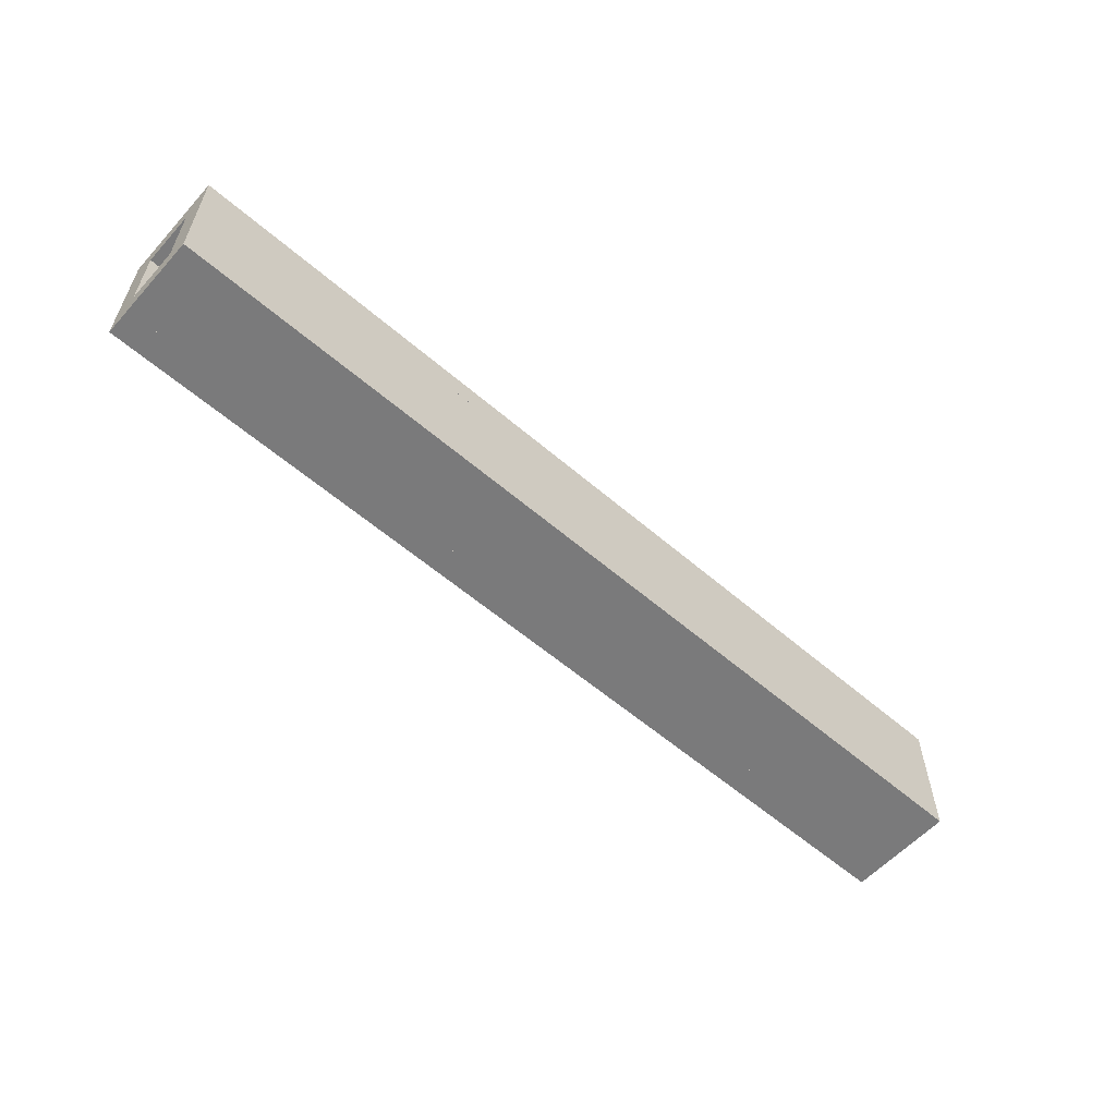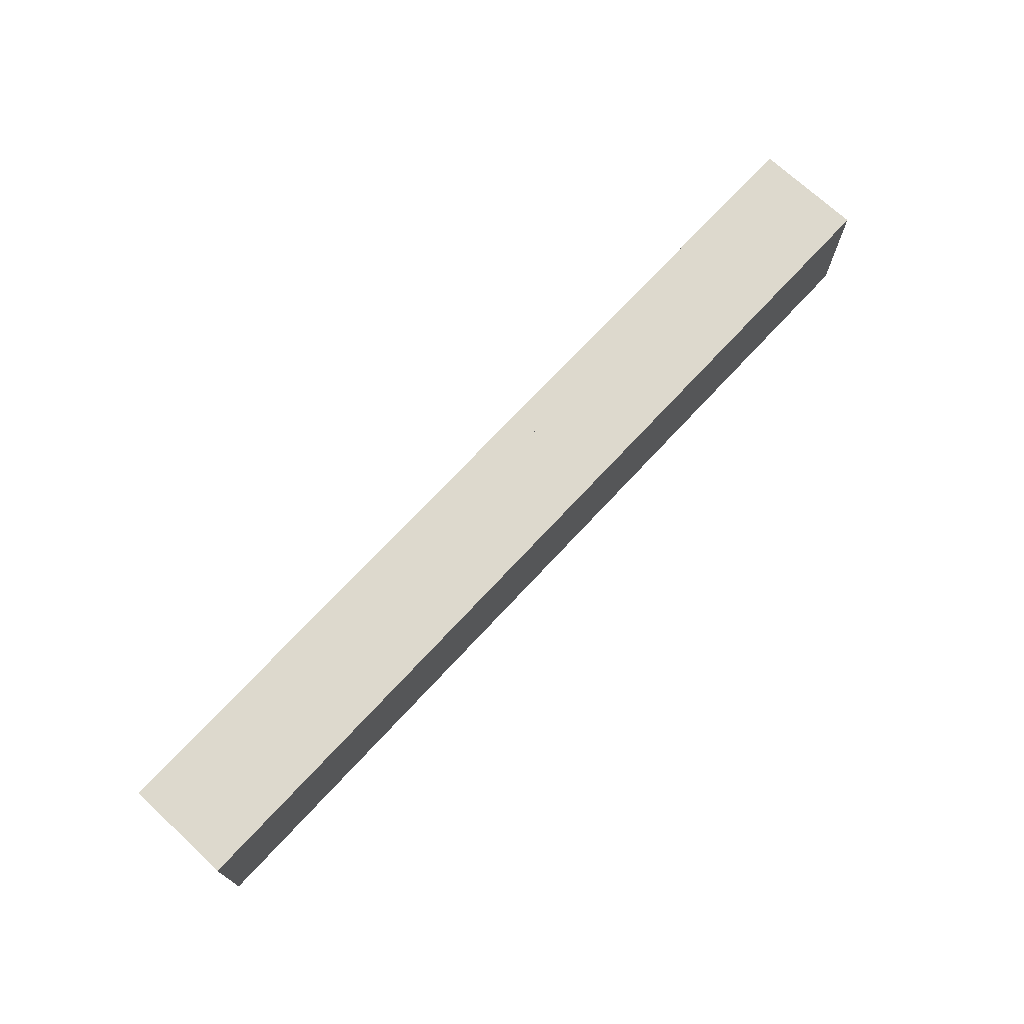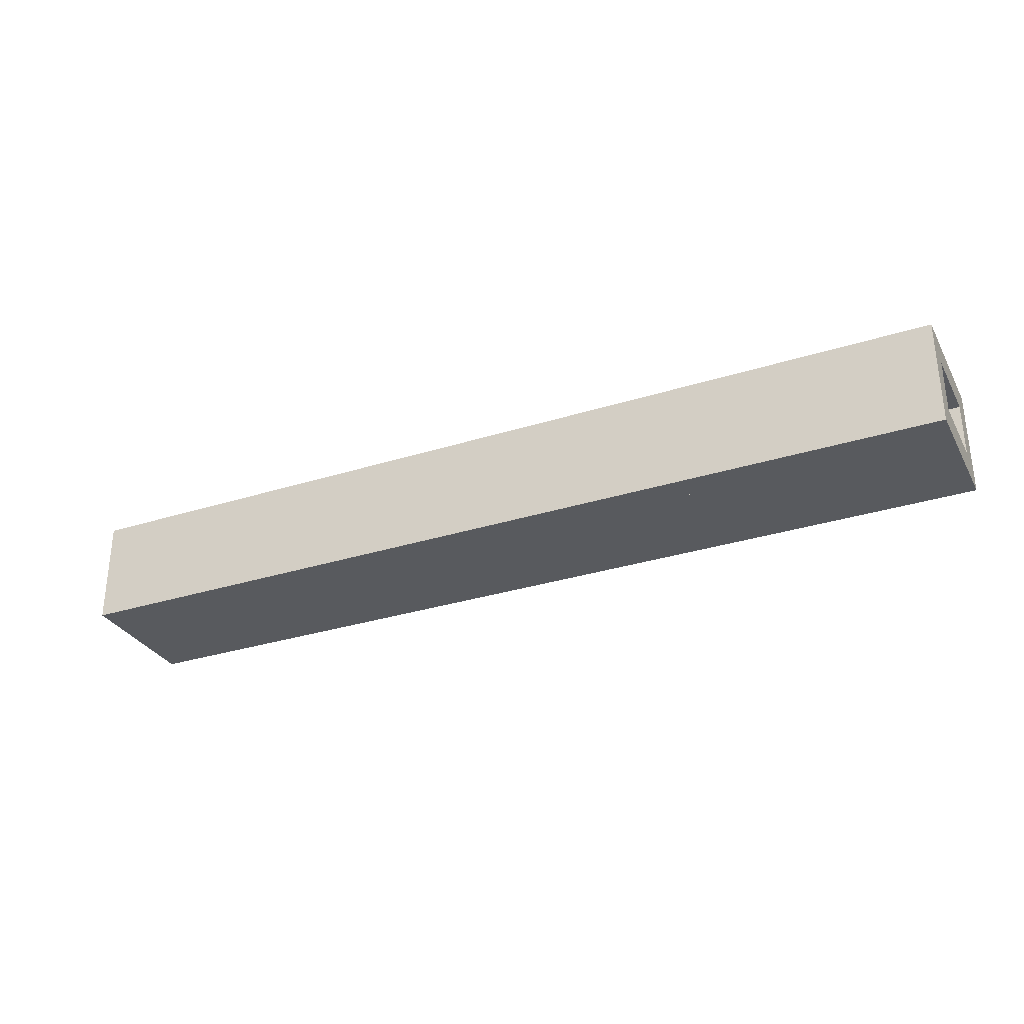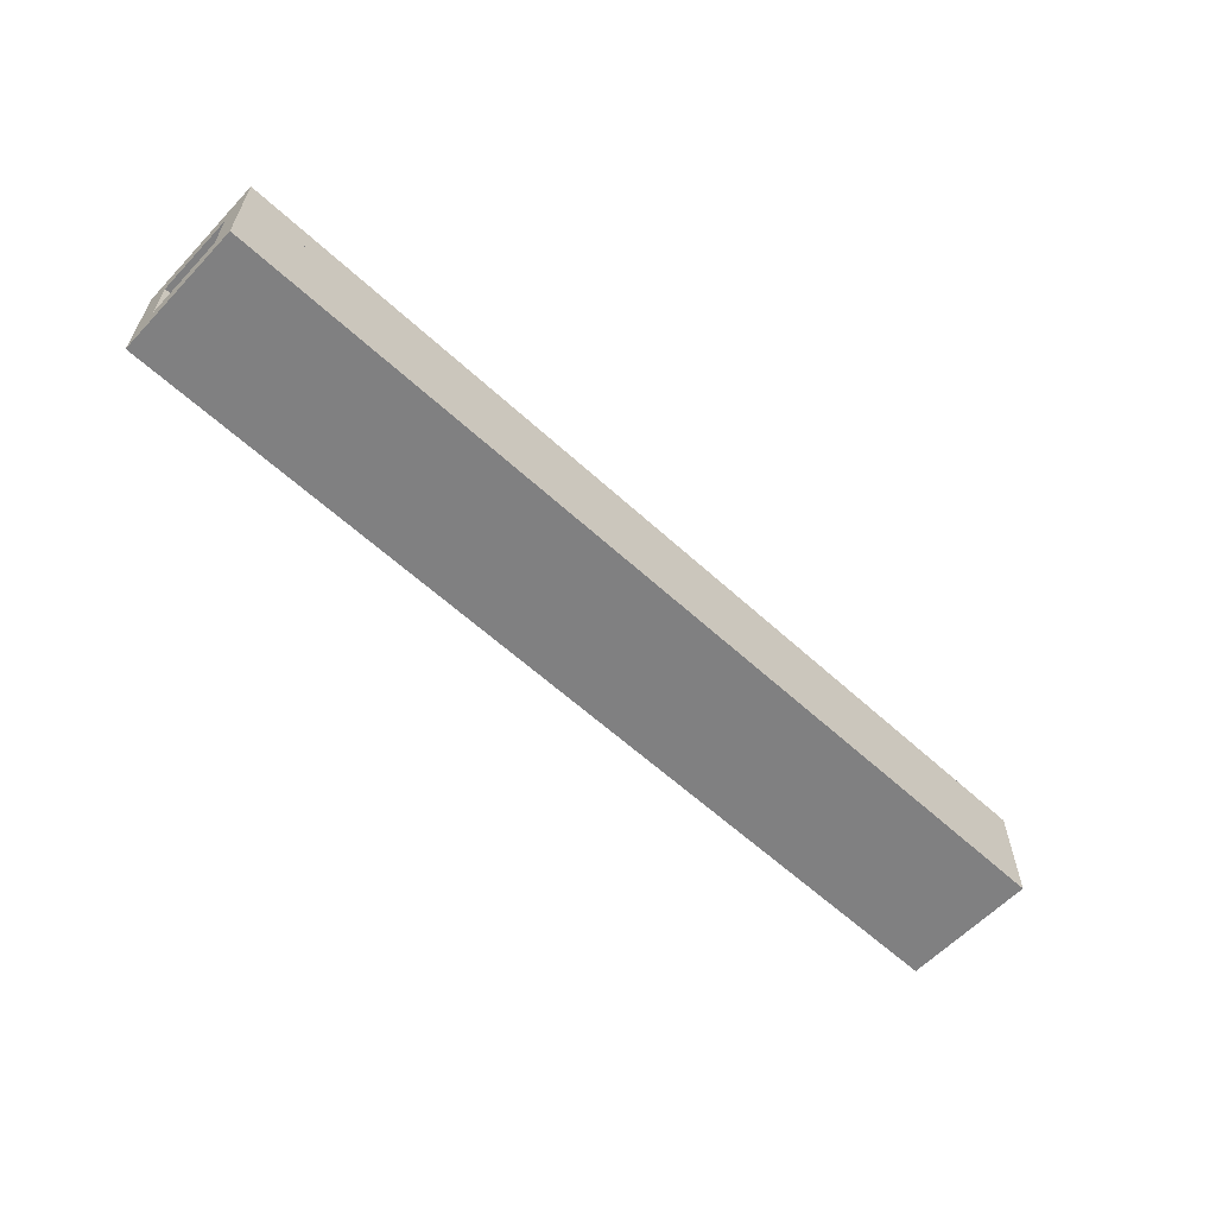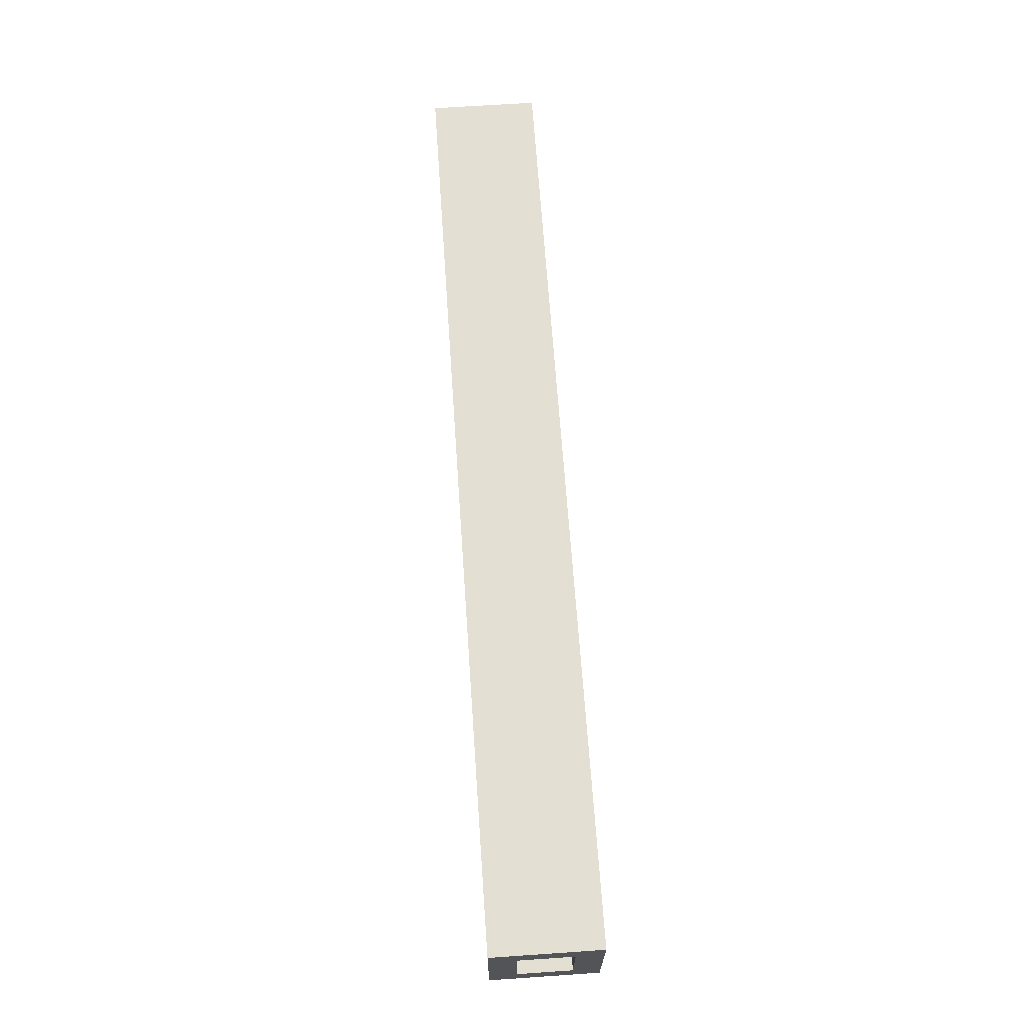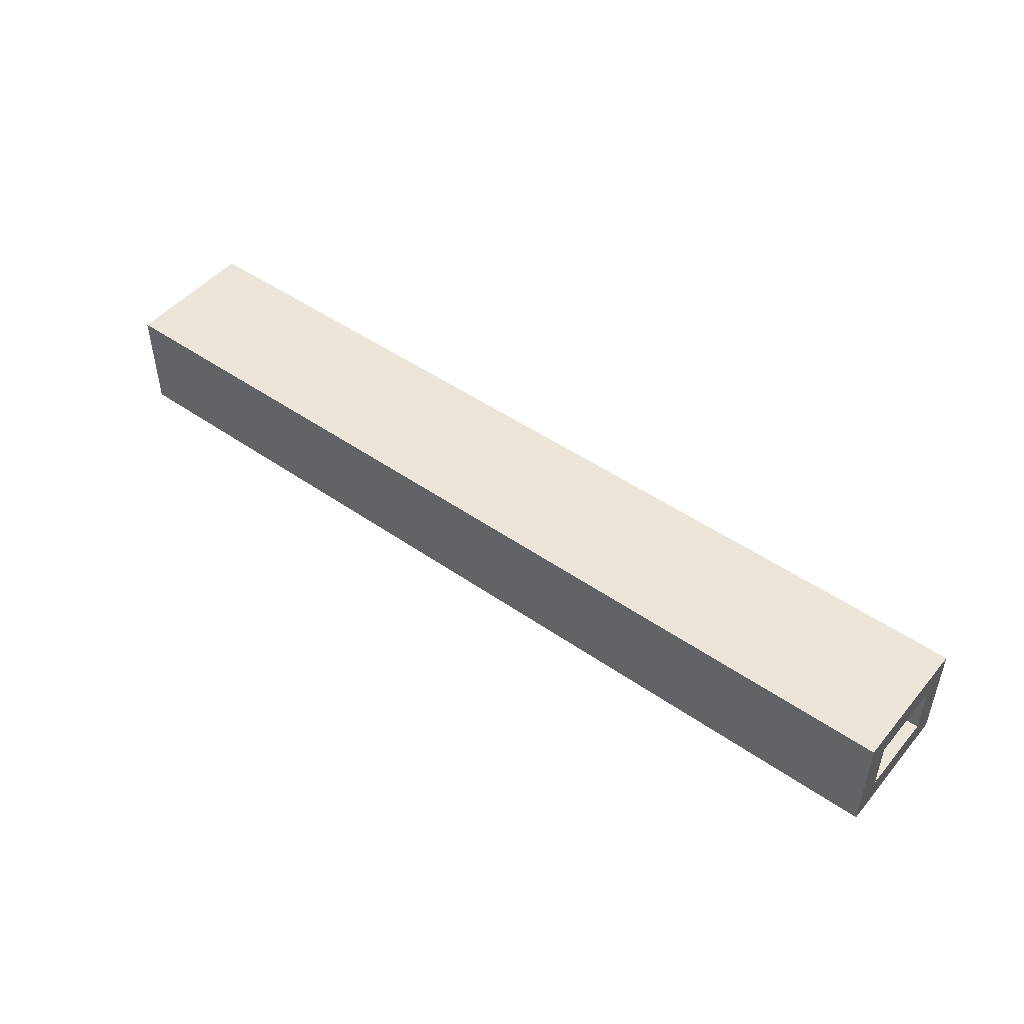
<metadata>
{"format":"obj","ext":"obj","renderer":"f3d","projection":"perspective","resolution":1024,"background":"white","views":[{"elev":-58.1,"azim":138.3,"up":"+Y"},{"elev":71.9,"azim":-47.1,"up":"+Y"},{"elev":-30.9,"azim":24.5,"up":"+Z"},{"elev":-60.2,"azim":136.8,"up":"+Z"},{"elev":66.7,"azim":-93.9,"up":"+Y"},{"elev":48.0,"azim":-142.0,"up":"+Z"}]}
</metadata>
<code>
v 3.5 -0.3 -0.2
v -3.4 -0.3 -0.2
v 3.5 -0.3 0.2
v -3.4 -0.3 0.2
v 3.5 -0.3 0.2
v -3.4 -0.3 0.2
v 3.5 0.3 0.2
v -3.4 0.3 0.2
v 3.5 0.3 0.2
v -3.4 0.3 0.2
v 3.5 0.3 -0.2
v -3.4 0.3 -0.2
v 3.5 0.3 -0.2
v -3.4 0.3 -0.2
v 3.5 -0.3 -0.2
v -3.4 -0.3 -0.2
v 3.5 -0.5 -0.4
v -3.4 -0.5 -0.4
v 3.5 -0.5 0.4
v -3.4 -0.5 0.4
v 3.5 -0.5 0.4
v -3.4 -0.5 0.4
v 3.5 0.5 0.4
v -3.4 0.5 0.4
v 3.5 0.5 0.4
v -3.4 0.5 0.4
v 3.5 0.5 -0.4
v -3.4 0.5 -0.4
v 3.5 0.5 -0.4
v -3.4 0.5 -0.4
v 3.5 -0.5 -0.4
v -3.4 -0.5 -0.4
v 3.5 -0.3 0.2
v 3.5 -0.3 -0.2
v 3.5 -0.5 0.2
v 3.5 -0.5 -0.2
v 3.5 -0.5 0.2
v -3.4 -0.5 0.2
v 3.5 -0.3 0.2
v -3.4 -0.3 0.2
v 3.5 -0.5 -0.2
v -3.4 -0.5 -0.2
v 3.5 -0.5 0.2
v -3.4 -0.5 0.2
v 3.5 -0.3 -0.2
v -3.4 -0.3 -0.2
v 3.5 -0.5 -0.2
v -3.4 -0.5 -0.2
v 3.5 -0.3 0.2
v -3.4 -0.3 0.2
v 3.5 -0.3 -0.2
v -3.4 -0.3 -0.2
v -3.4 -0.3 0.2
v -3.4 -0.3 -0.2
v -3.4 -0.5 0.2
v -3.4 -0.5 -0.2
v 3.5 0.3 0.2
v 3.5 -0.3 0.2
v 3.5 0.3 0.4
v 3.5 -0.3 0.4
v 3.5 0.3 0.4
v -3.4 0.3 0.4
v 3.5 0.3 0.2
v -3.4 0.3 0.2
v 3.5 -0.3 0.4
v -3.4 -0.3 0.4
v 3.5 0.3 0.4
v -3.4 0.3 0.4
v 3.5 -0.3 0.2
v -3.4 -0.3 0.2
v 3.5 -0.3 0.4
v -3.4 -0.3 0.4
v 3.5 0.3 0.2
v -3.4 0.3 0.2
v 3.5 -0.3 0.2
v -3.4 -0.3 0.2
v -3.4 0.3 0.2
v -3.4 -0.3 0.2
v -3.4 0.3 0.4
v -3.4 -0.3 0.4
v 3.5 0.5 -0.2
v 3.5 0.5 0.2
v 3.5 0.3 -0.2
v 3.5 0.3 0.2
v 3.5 0.3 -0.2
v -3.4 0.3 -0.2
v 3.5 0.5 -0.2
v -3.4 0.5 -0.2
v 3.5 0.3 0.2
v -3.4 0.3 0.2
v 3.5 0.3 -0.2
v -3.4 0.3 -0.2
v 3.5 0.5 0.2
v -3.4 0.5 0.2
v 3.5 0.3 0.2
v -3.4 0.3 0.2
v 3.5 0.5 -0.2
v -3.4 0.5 -0.2
v 3.5 0.5 0.2
v -3.4 0.5 0.2
v -3.4 0.5 -0.2
v -3.4 0.5 0.2
v -3.4 0.3 -0.2
v -3.4 0.3 0.2
v 3.5 0.3 -0.4
v 3.5 0.3 -0.2
v 3.5 -0.3 -0.4
v 3.5 -0.3 -0.2
v 3.5 -0.3 -0.4
v -3.4 -0.3 -0.4
v 3.5 0.3 -0.4
v -3.4 0.3 -0.4
v 3.5 -0.3 -0.2
v -3.4 -0.3 -0.2
v 3.5 -0.3 -0.4
v -3.4 -0.3 -0.4
v 3.5 0.3 -0.2
v -3.4 0.3 -0.2
v 3.5 -0.3 -0.2
v -3.4 -0.3 -0.2
v 3.5 0.3 -0.4
v -3.4 0.3 -0.4
v 3.5 0.3 -0.2
v -3.4 0.3 -0.2
v -3.4 0.3 -0.4
v -3.4 0.3 -0.2
v -3.4 -0.3 -0.4
v -3.4 -0.3 -0.2
v 3.5 0.3 -0.4
v 3.5 0.5 -0.4
v 3.5 0.3 -0.2
v 3.5 0.5 -0.2
v 3.5 0.3 -0.2
v -3.4 0.3 -0.2
v 3.5 0.3 -0.4
v -3.4 0.3 -0.4
v 3.5 0.5 -0.2
v -3.4 0.5 -0.2
v 3.5 0.3 -0.2
v -3.4 0.3 -0.2
v 3.5 0.5 -0.4
v -3.4 0.5 -0.4
v 3.5 0.5 -0.2
v -3.4 0.5 -0.2
v 3.5 0.3 -0.4
v -3.4 0.3 -0.4
v 3.5 0.5 -0.4
v -3.4 0.5 -0.4
v -3.4 0.3 -0.4
v -3.4 0.5 -0.4
v -3.4 0.3 -0.2
v -3.4 0.5 -0.2
v 3.5 -0.5 -0.4
v 3.5 -0.3 -0.4
v 3.5 -0.5 -0.2
v 3.5 -0.3 -0.2
v 3.5 -0.5 -0.2
v -3.4 -0.5 -0.2
v 3.5 -0.5 -0.4
v -3.4 -0.5 -0.4
v 3.5 -0.3 -0.2
v -3.4 -0.3 -0.2
v 3.5 -0.5 -0.2
v -3.4 -0.5 -0.2
v 3.5 -0.3 -0.4
v -3.4 -0.3 -0.4
v 3.5 -0.3 -0.2
v -3.4 -0.3 -0.2
v 3.5 -0.5 -0.4
v -3.4 -0.5 -0.4
v 3.5 -0.3 -0.4
v -3.4 -0.3 -0.4
v -3.4 -0.5 -0.4
v -3.4 -0.3 -0.4
v -3.4 -0.5 -0.2
v -3.4 -0.3 -0.2
v 3.5 -0.5 0.2
v 3.5 -0.3 0.2
v 3.5 -0.5 0.4
v 3.5 -0.3 0.4
v 3.5 -0.5 0.4
v -3.4 -0.5 0.4
v 3.5 -0.5 0.2
v -3.4 -0.5 0.2
v 3.5 -0.3 0.4
v -3.4 -0.3 0.4
v 3.5 -0.5 0.4
v -3.4 -0.5 0.4
v 3.5 -0.3 0.2
v -3.4 -0.3 0.2
v 3.5 -0.3 0.4
v -3.4 -0.3 0.4
v 3.5 -0.5 0.2
v -3.4 -0.5 0.2
v 3.5 -0.3 0.2
v -3.4 -0.3 0.2
v -3.4 -0.5 0.2
v -3.4 -0.3 0.2
v -3.4 -0.5 0.4
v -3.4 -0.3 0.4
v 3.5 0.3 0.2
v 3.5 0.5 0.2
v 3.5 0.3 0.4
v 3.5 0.5 0.4
v 3.5 0.3 0.4
v -3.4 0.3 0.4
v 3.5 0.3 0.2
v -3.4 0.3 0.2
v 3.5 0.5 0.4
v -3.4 0.5 0.4
v 3.5 0.3 0.4
v -3.4 0.3 0.4
v 3.5 0.5 0.2
v -3.4 0.5 0.2
v 3.5 0.5 0.4
v -3.4 0.5 0.4
v 3.5 0.3 0.2
v -3.4 0.3 0.2
v 3.5 0.5 0.2
v -3.4 0.5 0.2
v -3.4 0.3 0.2
v -3.4 0.5 0.2
v -3.4 0.3 0.4
v -3.4 0.5 0.4
g mesh_concrete_beam0
f 1 3 4
f 5 7 8
f 9 11 12
f 13 15 16
f 17 19 20
f 21 23 24
f 25 27 28
f 29 31 32
f 34 33 35
f 38 37 39
f 42 41 43
f 46 45 47
f 50 49 51
f 54 56 55
f 58 57 59
f 62 61 63
f 66 65 67
f 70 69 71
f 74 73 75
f 78 80 79
f 82 84 83
f 86 88 87
f 90 92 91
f 94 96 95
f 98 100 99
f 102 101 103
f 106 108 107
f 110 112 111
f 114 116 115
f 118 120 119
f 122 124 123
f 126 125 127
f 130 132 131
f 134 136 135
f 138 140 139
f 142 144 143
f 146 148 147
f 150 149 151
f 154 156 155
f 158 160 159
f 162 164 163
f 166 168 167
f 170 172 171
f 174 173 175
f 178 180 179
f 182 184 183
f 186 188 187
f 190 192 191
f 194 196 195
f 198 197 199
f 202 204 203
f 206 208 207
f 210 212 211
f 214 216 215
f 218 220 219
f 222 221 223
f 1 4 2
f 5 8 6
f 9 12 10
f 13 16 14
f 17 20 18
f 21 24 22
f 25 28 26
f 29 32 30
f 34 35 36
f 38 39 40
f 42 43 44
f 46 47 48
f 50 51 52
f 54 55 53
f 58 59 60
f 62 63 64
f 66 67 68
f 70 71 72
f 74 75 76
f 78 79 77
f 82 83 81
f 86 87 85
f 90 91 89
f 94 95 93
f 98 99 97
f 102 103 104
f 106 107 105
f 110 111 109
f 114 115 113
f 118 119 117
f 122 123 121
f 126 127 128
f 130 131 129
f 134 135 133
f 138 139 137
f 142 143 141
f 146 147 145
f 150 151 152
f 154 155 153
f 158 159 157
f 162 163 161
f 166 167 165
f 170 171 169
f 174 175 176
f 178 179 177
f 182 183 181
f 186 187 185
f 190 191 189
f 194 195 193
f 198 199 200
f 202 203 201
f 206 207 205
f 210 211 209
f 214 215 213
f 218 219 217
f 222 223 224

</code>
